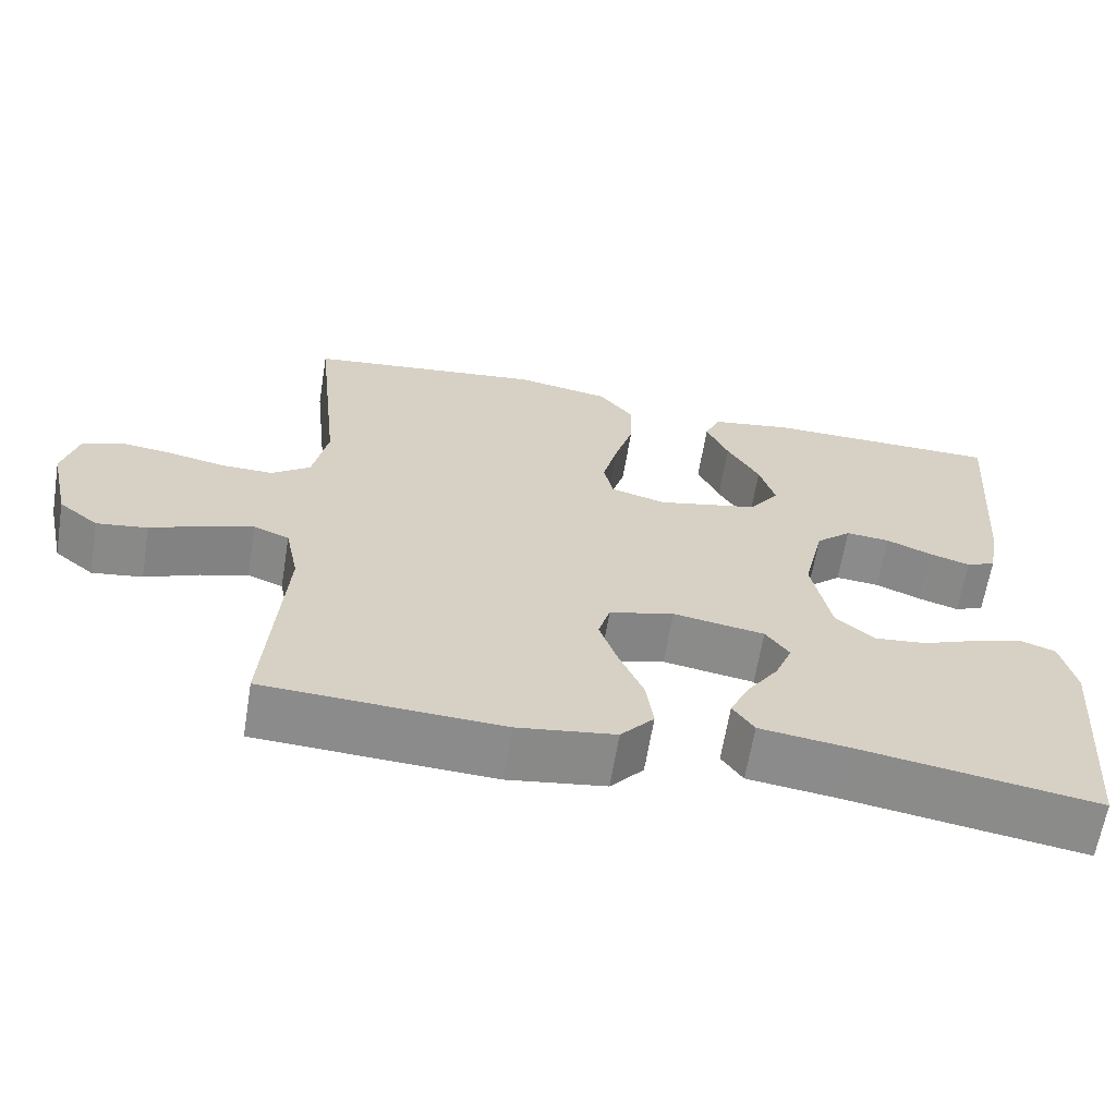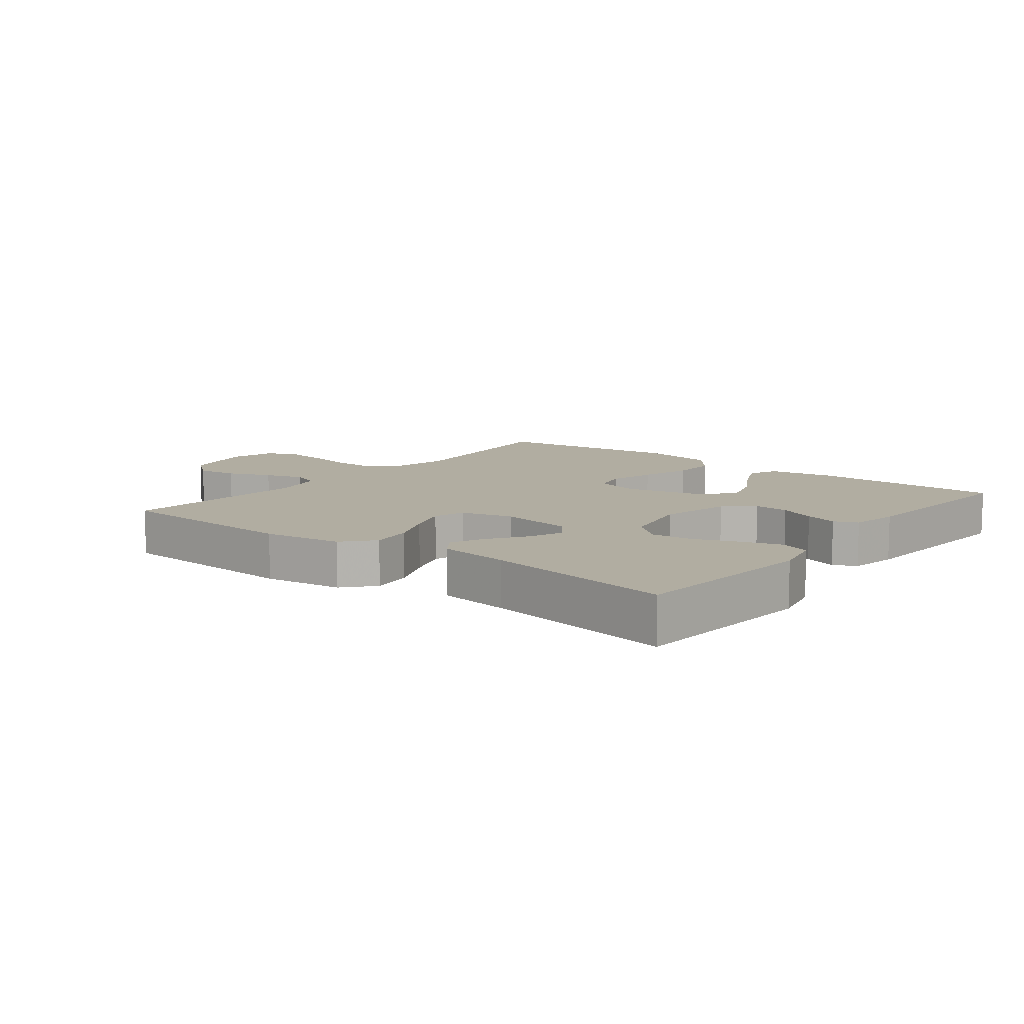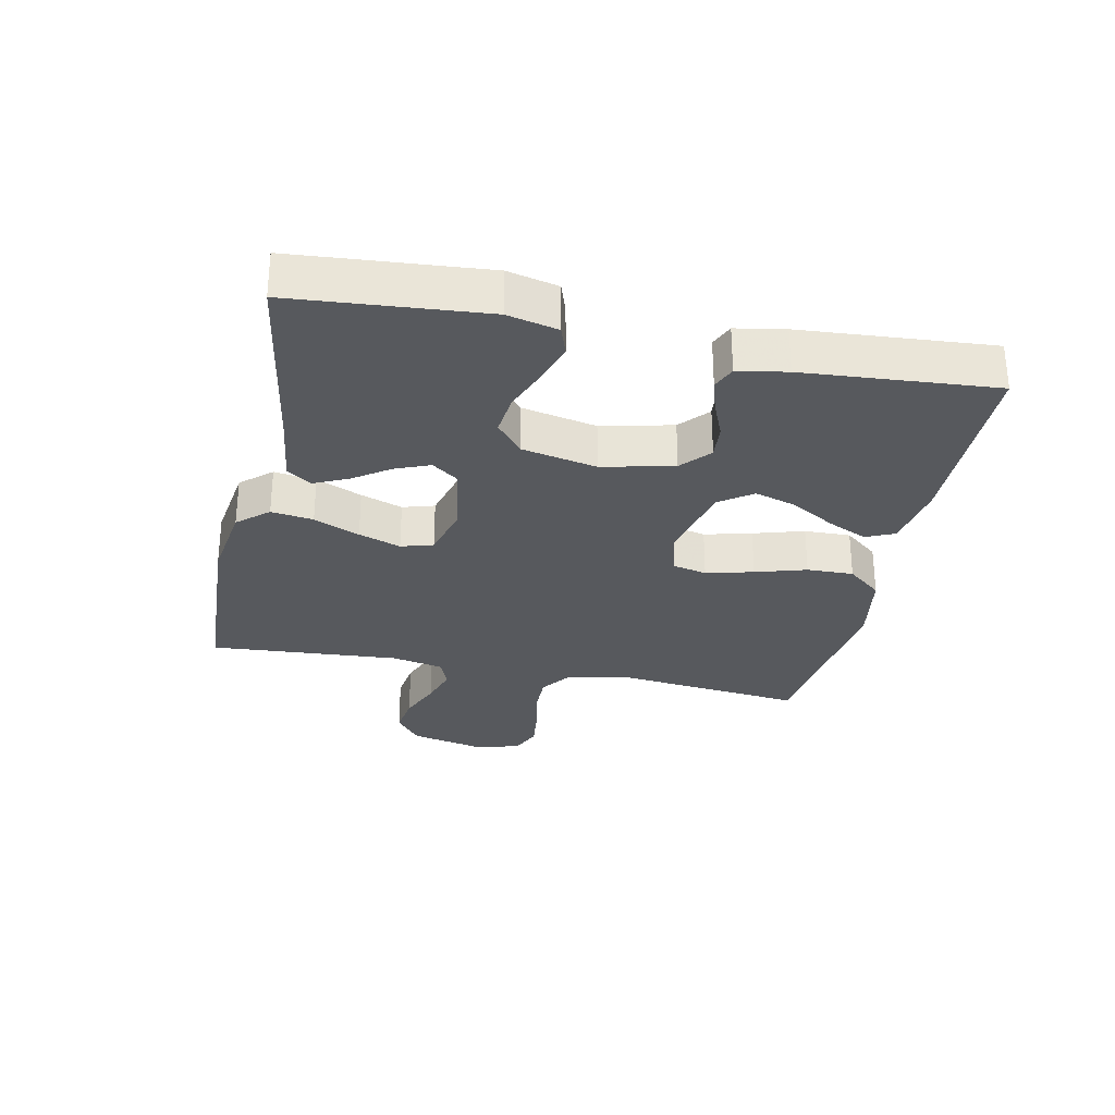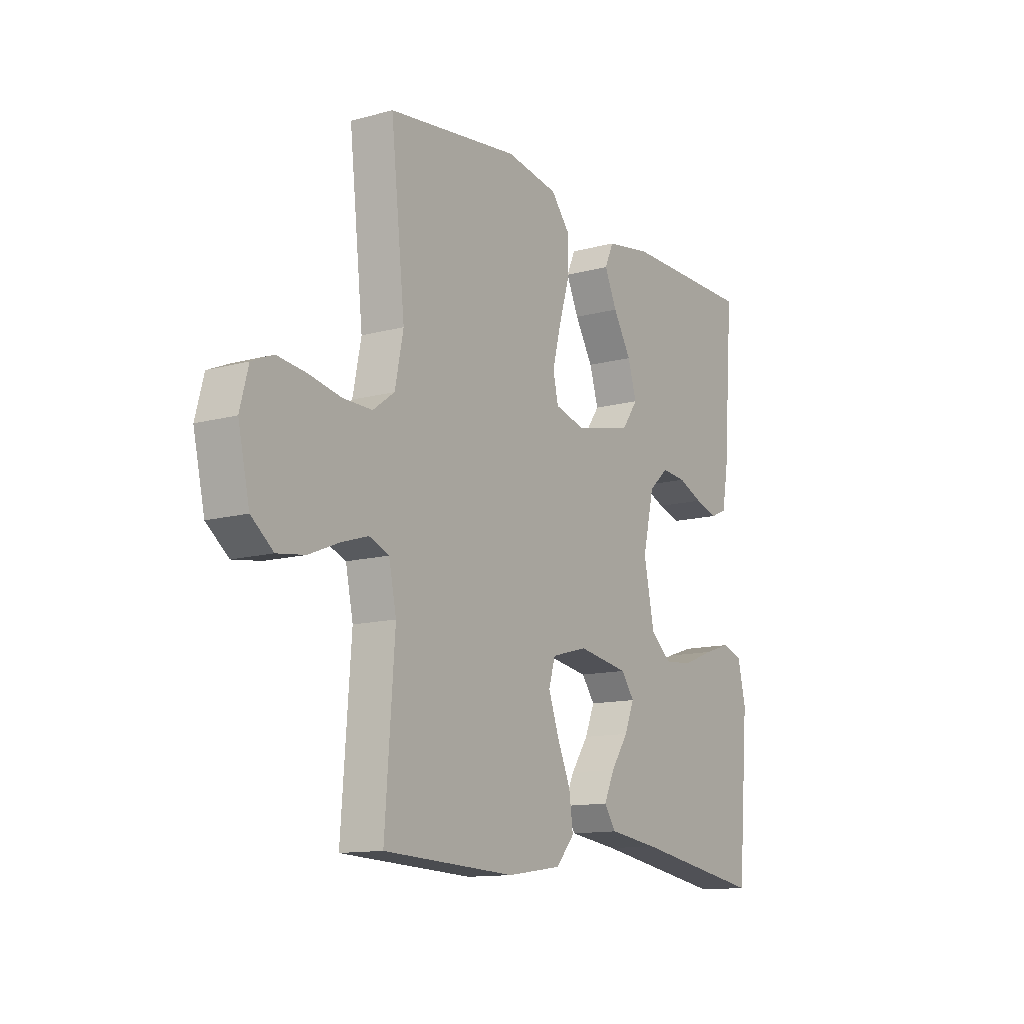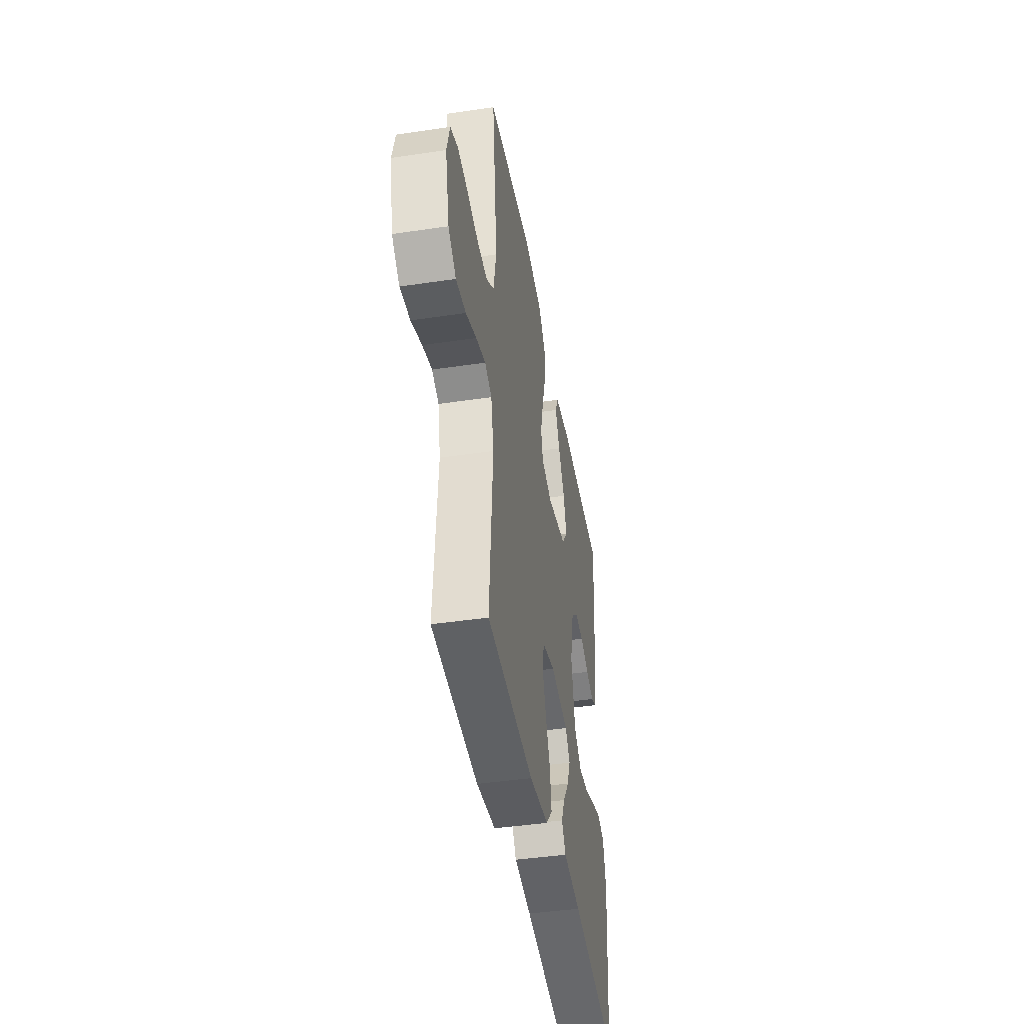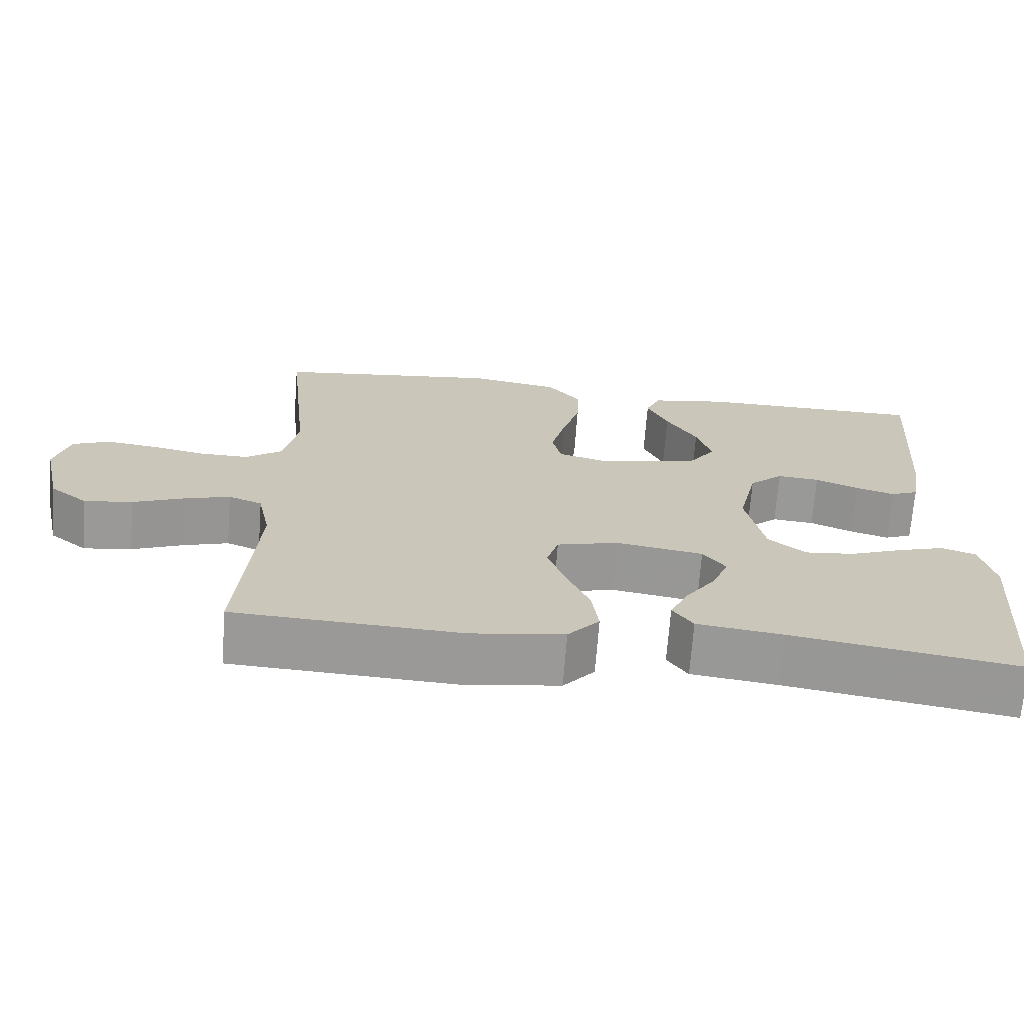
<metadata>
{"format":"obj","ext":"obj","renderer":"f3d","projection":"perspective","resolution":1024,"background":"white","views":[{"elev":-63.9,"azim":170.7,"up":"+Z"},{"elev":10.3,"azim":-141.9,"up":"+Y"},{"elev":-29.4,"azim":-101.9,"up":"+Y"},{"elev":-12.6,"azim":122.5,"up":"+Z"},{"elev":-43.4,"azim":100.0,"up":"+Z"},{"elev":-69.3,"azim":175.7,"up":"+Z"}]}
</metadata>
<code>
v -0.5 0.07 0.5
v -0.2 0.07 0.503
v -0.097 0.07 0.486
v -0.077 0.07 0.441
v -0.105 0.07 0.379
v -0.146 0.07 0.31
v -0.166 0.07 0.244
v -0.129 0.07 0.192
v 0 0.07 0.163
v 0.07 0.07 0.182
v 0.082 0.07 0.235
v 0.063 0.07 0.309
v 0.039 0.07 0.389
v 0.037 0.07 0.462
v 0.081 0.07 0.516
v 0.2 0.07 0.537
v 0.5 0.07 0.5
v 0.468 0.07 0.2
v 0.487 0.07 0.105
v 0.536 0.07 0.069
v 0.602 0.07 0.07
v 0.675 0.07 0.085
v 0.741 0.07 0.093
v 0.79 0.07 0.072
v 0.809 0.07 0
v 0.783 0.07 -0.116
v 0.733 0.07 -0.156
v 0.669 0.07 -0.147
v 0.601 0.07 -0.119
v 0.54 0.07 -0.1
v 0.495 0.07 -0.118
v 0.478 0.07 -0.2
v 0.5 0.07 -0.5
v 0.2 0.07 -0.515
v 0.076 0.07 -0.497
v 0.034 0.07 -0.449
v 0.043 0.07 -0.383
v 0.074 0.07 -0.311
v 0.097 0.07 -0.245
v 0.082 0.07 -0.195
v 0 0.07 -0.173
v -0.116 0.07 -0.192
v -0.146 0.07 -0.233
v -0.124 0.07 -0.287
v -0.084 0.07 -0.345
v -0.06 0.07 -0.397
v -0.087 0.07 -0.436
v -0.2 0.07 -0.451
v -0.5 0.07 -0.5
v -0.525 0.07 -0.2
v -0.507 0.07 -0.121
v -0.461 0.07 -0.105
v -0.398 0.07 -0.125
v -0.329 0.07 -0.152
v -0.263 0.07 -0.159
v -0.214 0.07 -0.118
v -0.19 0.07 0
v -0.216 0.07 0.112
v -0.261 0.07 0.152
v -0.317 0.07 0.147
v -0.374 0.07 0.123
v -0.426 0.07 0.107
v -0.463 0.07 0.123
v -0.477 0.07 0.2
v -0.5 0 0.5
v -0.2 0 0.503
v -0.097 0 0.486
v -0.077 0 0.441
v -0.105 0 0.379
v -0.146 0 0.31
v -0.166 0 0.244
v -0.129 0 0.192
v 0 0 0.163
v 0.07 0 0.182
v 0.082 0 0.235
v 0.063 0 0.309
v 0.039 0 0.389
v 0.037 0 0.462
v 0.081 0 0.516
v 0.2 0 0.537
v 0.5 0 0.5
v 0.468 0 0.2
v 0.487 0 0.105
v 0.536 0 0.069
v 0.602 0 0.07
v 0.675 0 0.085
v 0.741 0 0.093
v 0.79 0 0.072
v 0.809 0 0
v 0.783 0 -0.116
v 0.733 0 -0.156
v 0.669 0 -0.147
v 0.601 0 -0.119
v 0.54 0 -0.1
v 0.495 0 -0.118
v 0.478 0 -0.2
v 0.5 0 -0.5
v 0.2 0 -0.515
v 0.076 0 -0.497
v 0.034 0 -0.449
v 0.043 0 -0.383
v 0.074 0 -0.311
v 0.097 0 -0.245
v 0.082 0 -0.195
v 0 0 -0.173
v -0.116 0 -0.192
v -0.146 0 -0.233
v -0.124 0 -0.287
v -0.084 0 -0.345
v -0.06 0 -0.397
v -0.087 0 -0.436
v -0.2 0 -0.451
v -0.5 0 -0.5
v -0.525 0 -0.2
v -0.507 0 -0.121
v -0.461 0 -0.105
v -0.398 0 -0.125
v -0.329 0 -0.152
v -0.263 0 -0.159
v -0.214 0 -0.118
v -0.19 0 0
v -0.216 0 0.112
v -0.261 0 0.152
v -0.317 0 0.147
v -0.374 0 0.123
v -0.426 0 0.107
v -0.463 0 0.123
v -0.477 0 0.2
f 60 61 62 63
f 60 63 64 1
f 51 52 53 54
f 49 50 51 54
f 48 49 54 55
f 47 48 55 56
f 44 45 46 47
f 43 44 47 56
f 35 36 37 38
f 35 38 39
f 32 33 34 35
f 31 32 35 39
f 30 31 39 40
f 26 27 28 29
f 26 29 30
f 25 26 30
f 21 22 23 24
f 20 21 24 25
f 15 16 17 18
f 15 18 19
f 12 13 14 15
f 11 12 15 19
f 10 11 19 20
f 3 4 5 6
f 3 6 7
f 2 3 7
f 59 60 1 2
f 58 59 2 7
f 57 58 7 8
f 42 43 56 57
f 41 42 57 8
f 40 41 8 9
f 20 25 30 40
f 9 10 20 40
f 127 126 125 124
f 65 128 127 124
f 118 117 116 115
f 118 115 114 113
f 119 118 113 112
f 120 119 112 111
f 111 110 109 108
f 120 111 108 107
f 102 101 100 99
f 103 102 99
f 99 98 97 96
f 103 99 96 95
f 104 103 95 94
f 93 92 91 90
f 94 93 90
f 94 90 89
f 88 87 86 85
f 89 88 85 84
f 82 81 80 79
f 83 82 79
f 79 78 77 76
f 83 79 76 75
f 84 83 75 74
f 70 69 68 67
f 71 70 67
f 71 67 66
f 66 65 124 123
f 71 66 123 122
f 72 71 122 121
f 121 120 107 106
f 72 121 106 105
f 73 72 105 104
f 104 94 89 84
f 104 84 74 73
f 1 65 66 2
f 2 66 67 3
f 3 67 68 4
f 4 68 69 5
f 5 69 70 6
f 6 70 71 7
f 7 71 72 8
f 8 72 73 9
f 9 73 74 10
f 10 74 75 11
f 11 75 76 12
f 12 76 77 13
f 13 77 78 14
f 14 78 79 15
f 15 79 80 16
f 16 80 81 17
f 17 81 82 18
f 18 82 83 19
f 19 83 84 20
f 20 84 85 21
f 21 85 86 22
f 22 86 87 23
f 23 87 88 24
f 24 88 89 25
f 25 89 90 26
f 26 90 91 27
f 27 91 92 28
f 28 92 93 29
f 29 93 94 30
f 30 94 95 31
f 31 95 96 32
f 32 96 97 33
f 33 97 98 34
f 34 98 99 35
f 35 99 100 36
f 36 100 101 37
f 37 101 102 38
f 38 102 103 39
f 39 103 104 40
f 40 104 105 41
f 41 105 106 42
f 42 106 107 43
f 43 107 108 44
f 44 108 109 45
f 45 109 110 46
f 46 110 111 47
f 47 111 112 48
f 48 112 113 49
f 49 113 114 50
f 50 114 115 51
f 51 115 116 52
f 52 116 117 53
f 53 117 118 54
f 54 118 119 55
f 55 119 120 56
f 56 120 121 57
f 57 121 122 58
f 58 122 123 59
f 59 123 124 60
f 60 124 125 61
f 61 125 126 62
f 62 126 127 63
f 63 127 128 64
f 64 128 65 1

</code>
